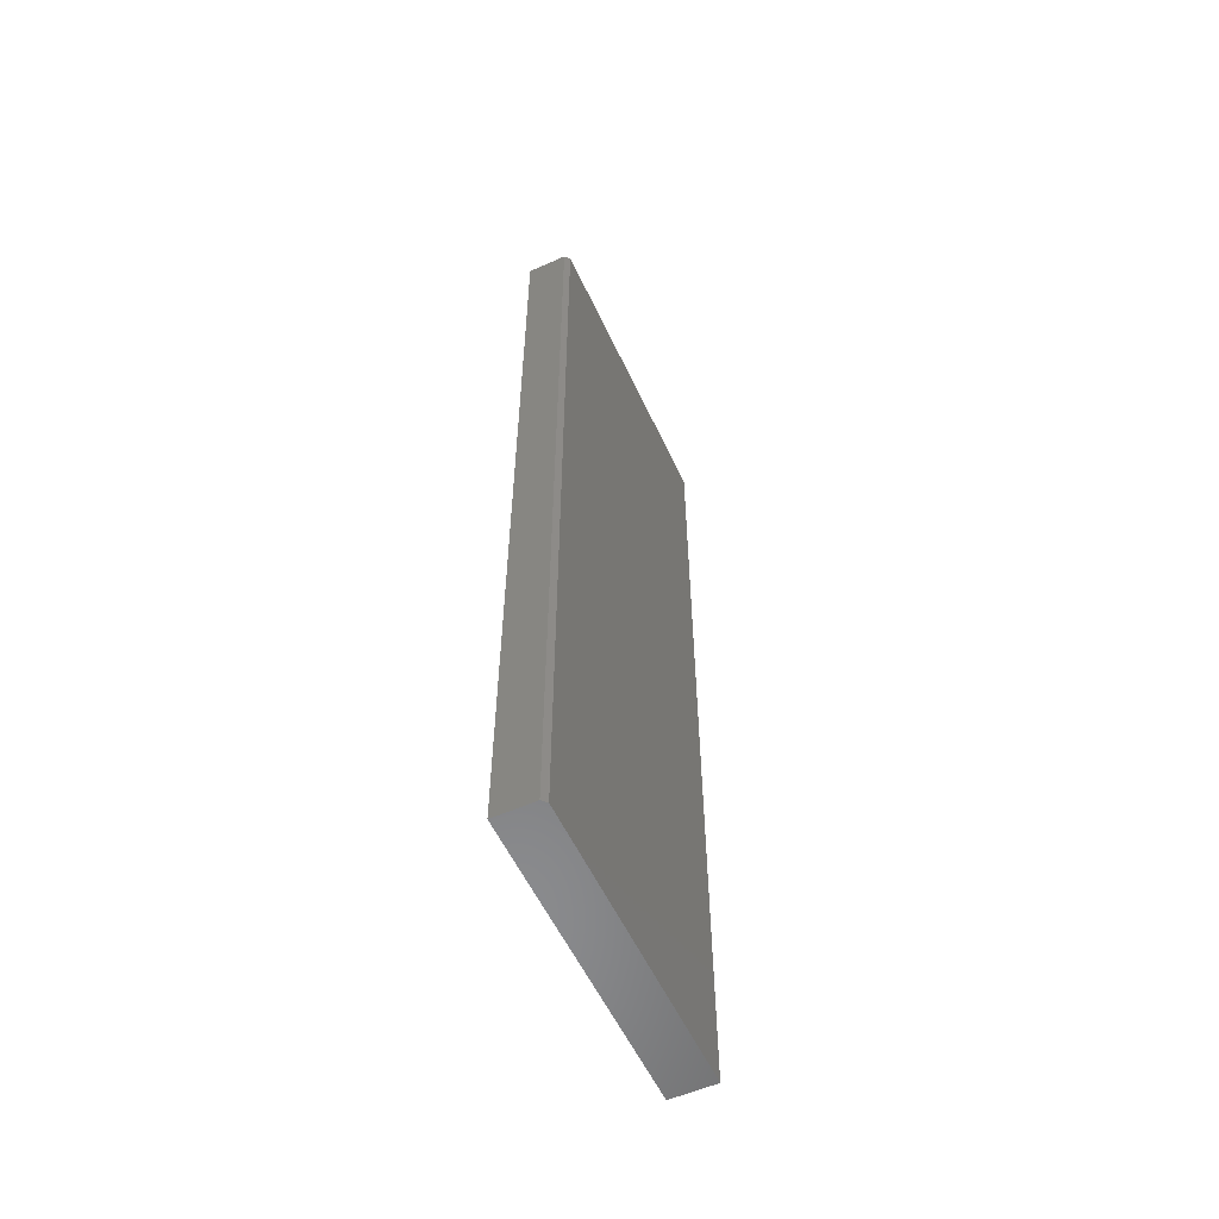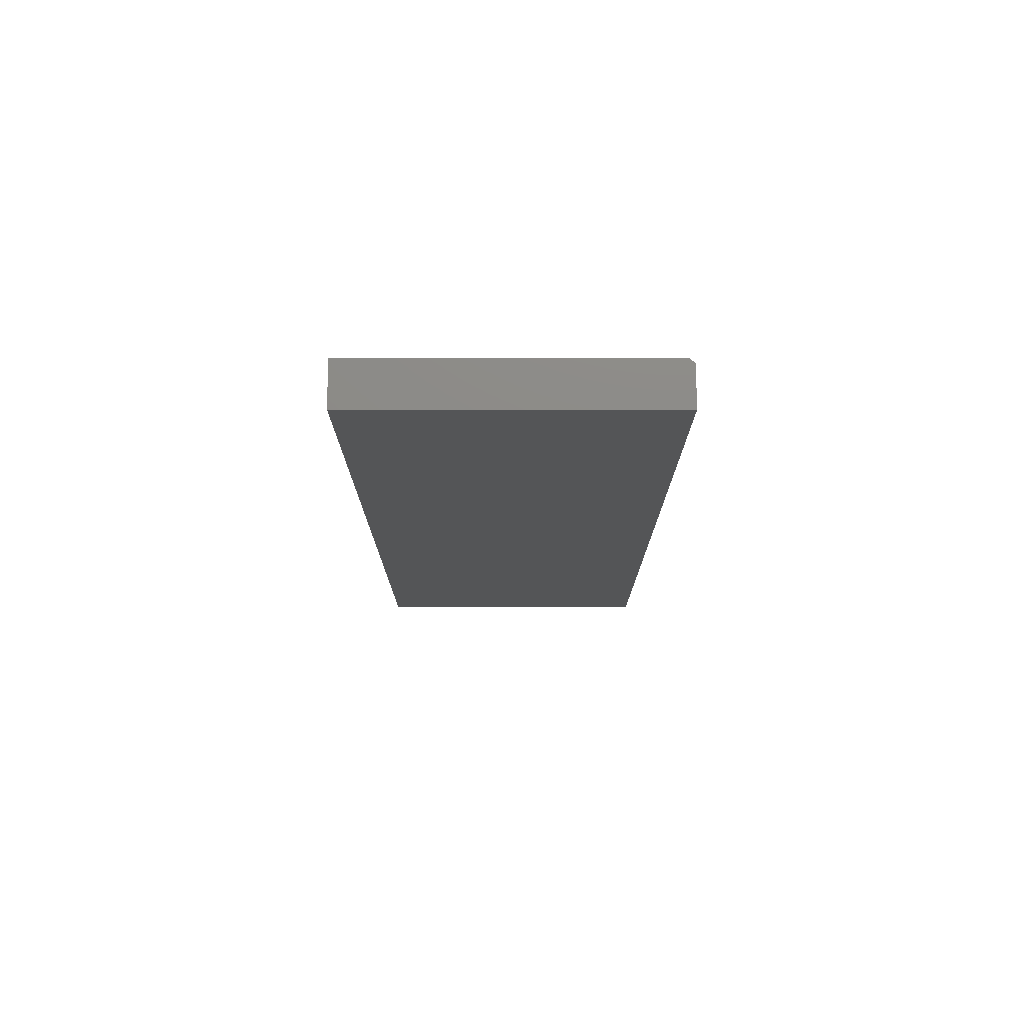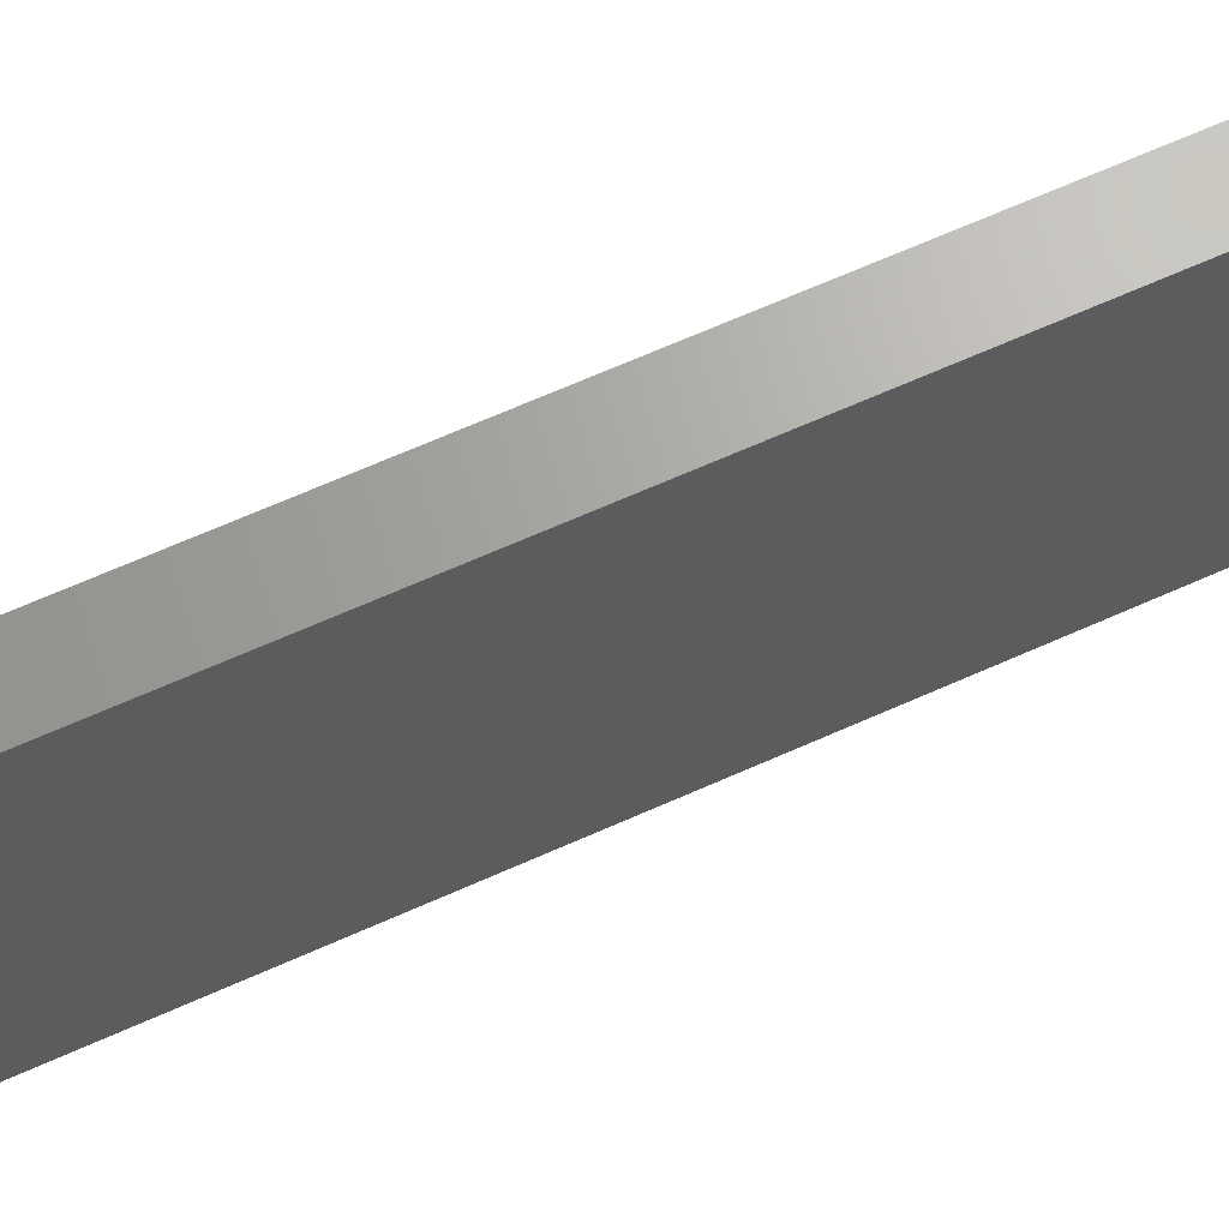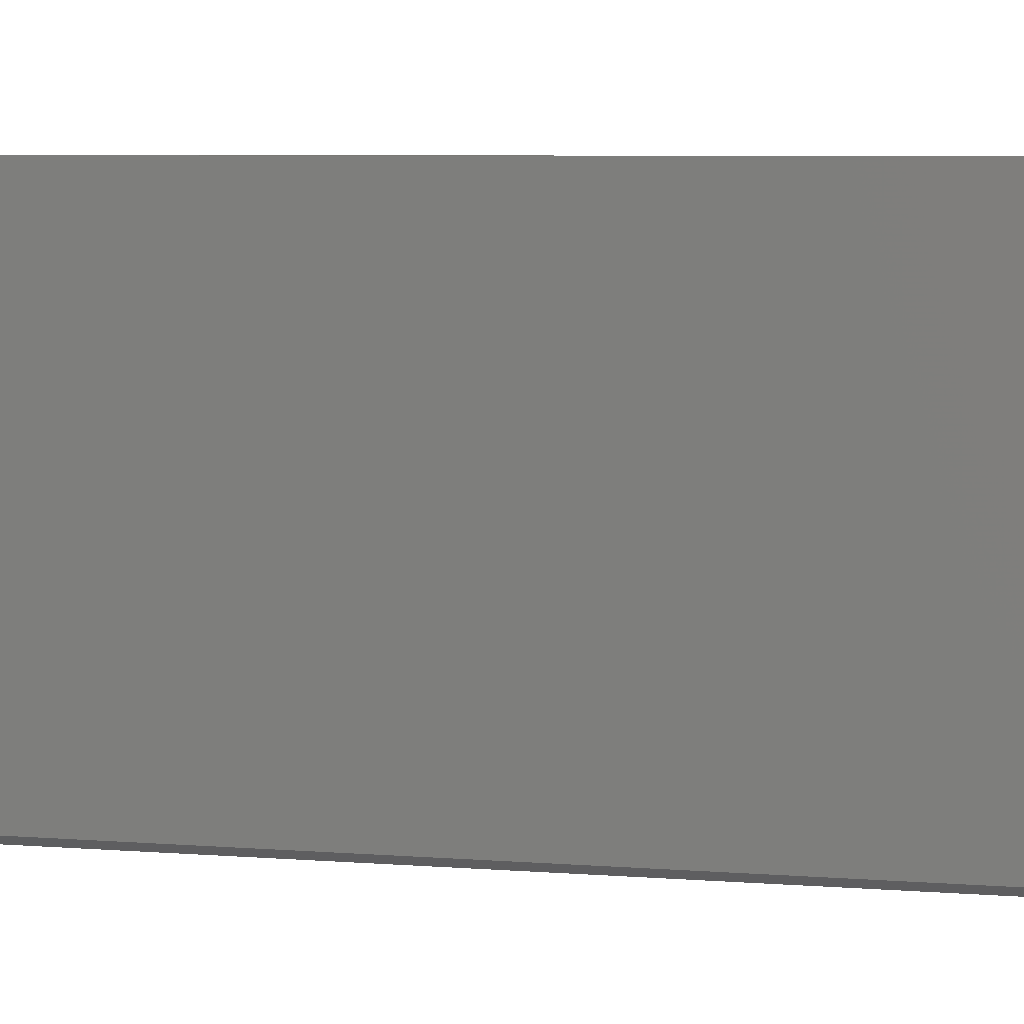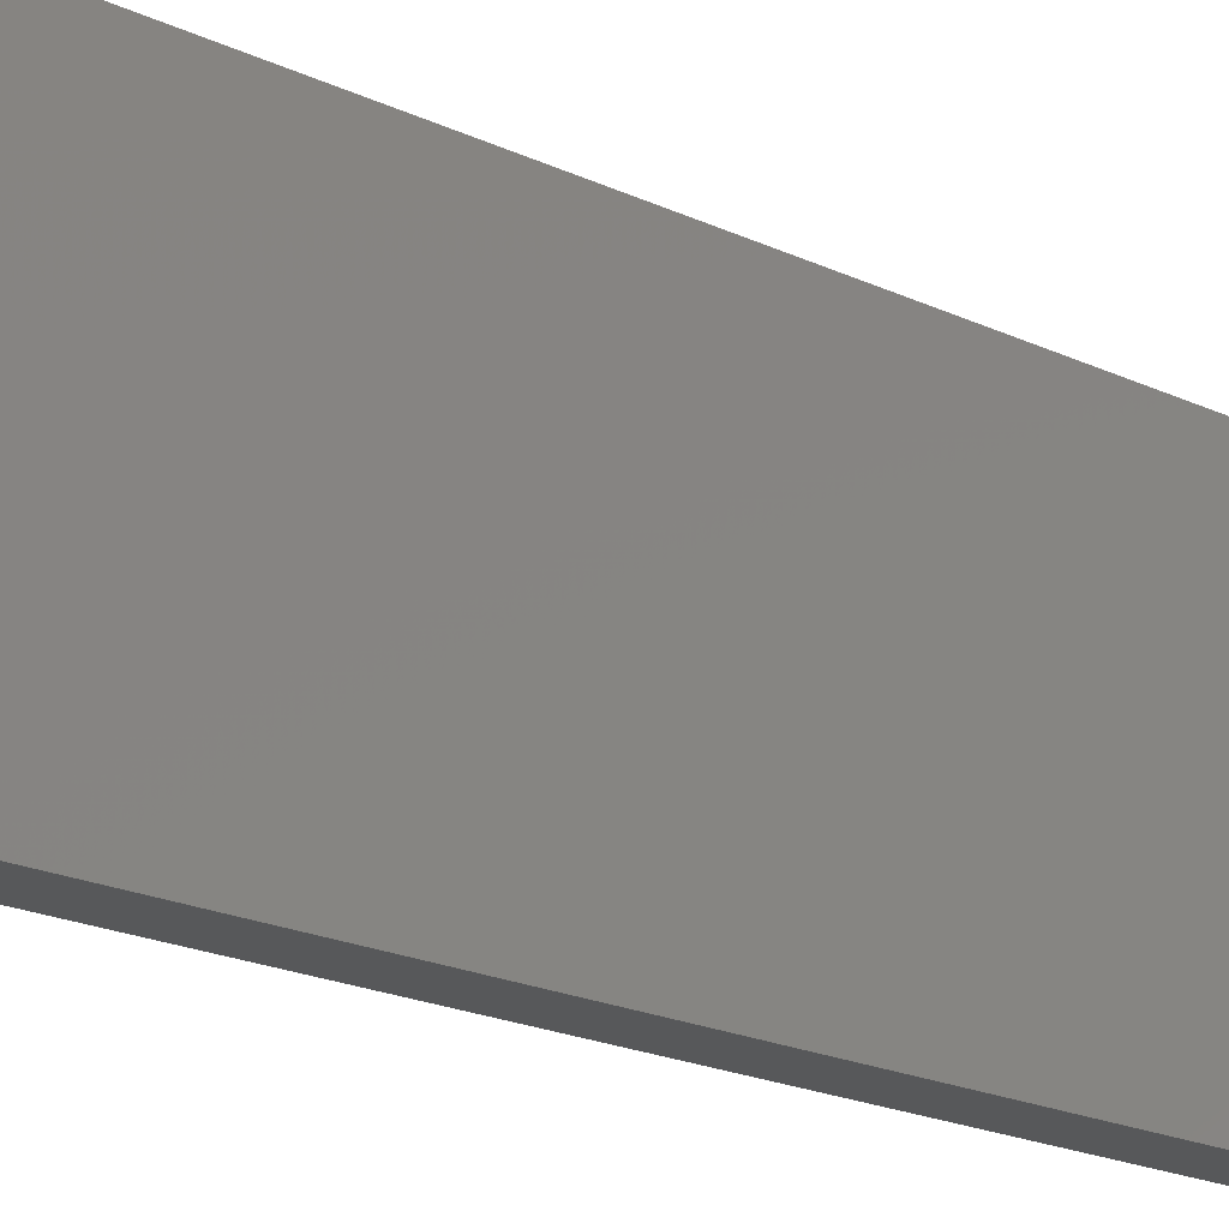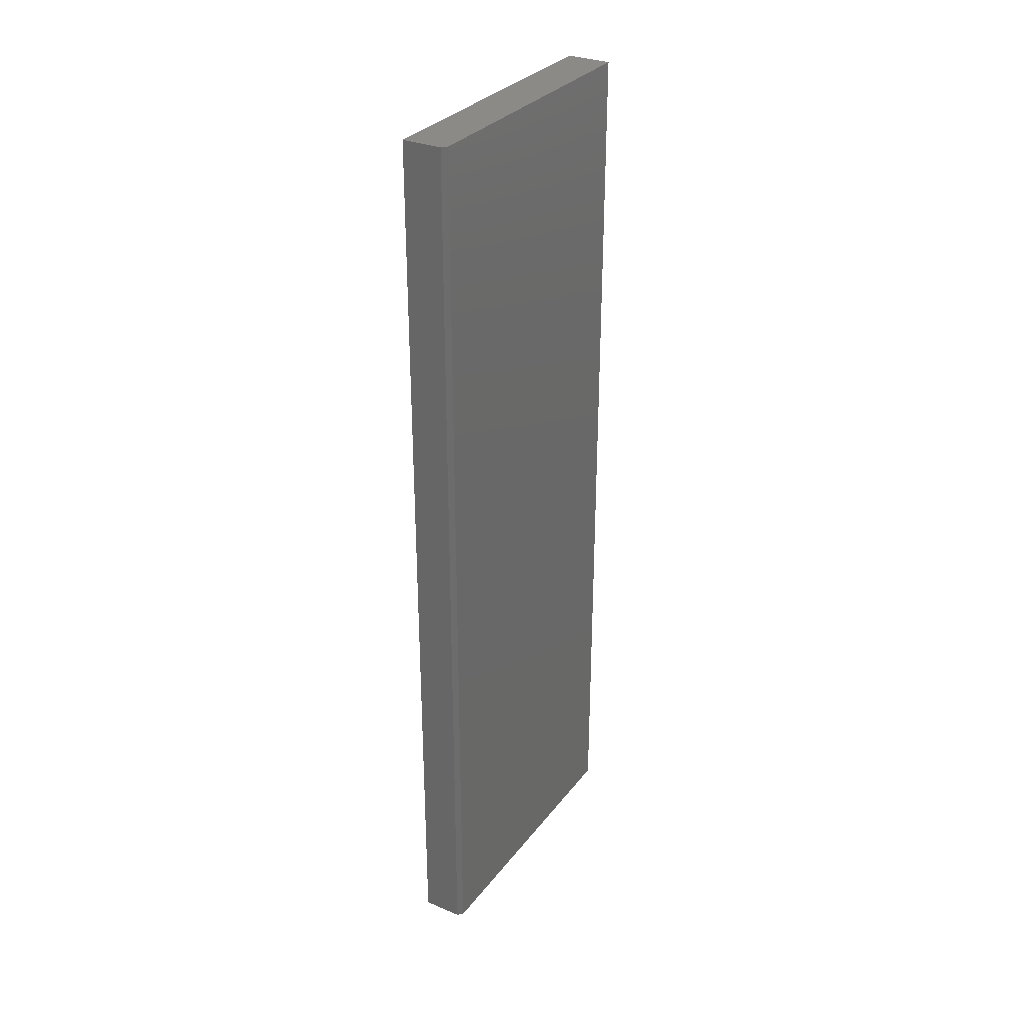
<metadata>
{"format":"stl","ext":"stl","renderer":"f3d","projection":"perspective","resolution":1024,"background":"white","views":[{"elev":-56.5,"azim":-155.2,"up":"+Y"},{"elev":76.6,"azim":90.1,"up":"+Y"},{"elev":67.0,"azim":-114.1,"up":"+Z"},{"elev":4.9,"azim":-73.0,"up":"+Z"},{"elev":-19.3,"azim":47.8,"up":"+Z"},{"elev":30.9,"azim":-149.2,"up":"+Y"}]}
</metadata>
<code>
# stl→obj: 10 verts, 16 faces
v 0.03462 -0.75 0.25
v -0.03906 -0.75 0.25
v 0.03462 -0.75 -0.25
v -0.03906 -0.75 -0.2422
v -0.03125 -0.75 -0.25
v -0.03125 0.75 -0.25
v -0.03906 0.75 -0.2422
v 0.03462 0.75 -0.25
v -0.03906 0.75 0.25
v 0.03462 0.75 0.25
f 1 2 3
f 3 2 4
f 3 4 5
f 6 7 8
f 8 7 9
f 8 9 10
f 9 7 2
f 2 7 4
f 6 8 5
f 5 8 3
f 7 6 4
f 4 6 5
f 10 9 1
f 1 9 2
f 8 10 3
f 3 10 1

</code>
